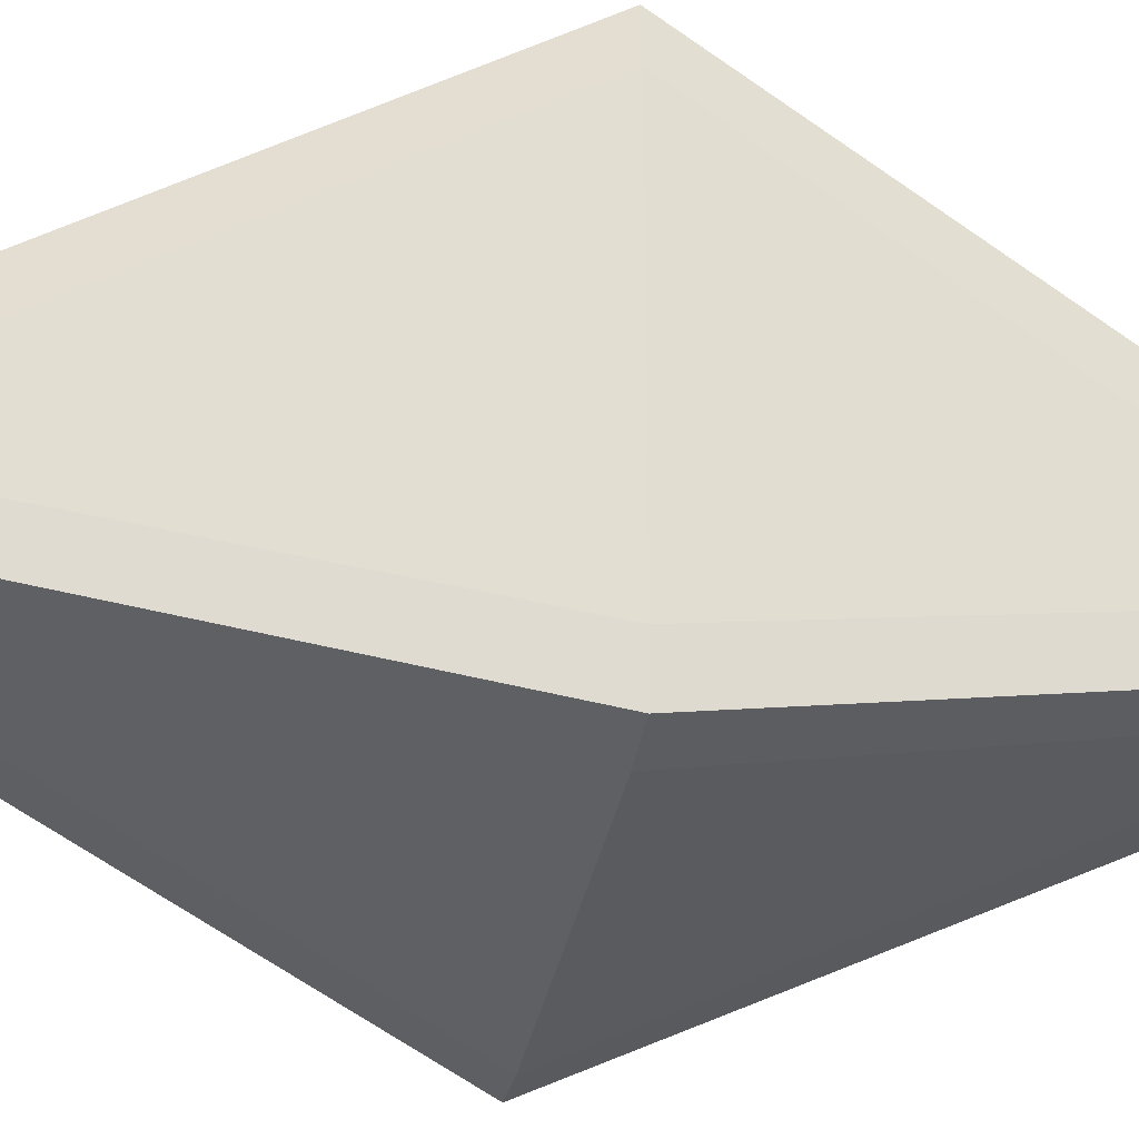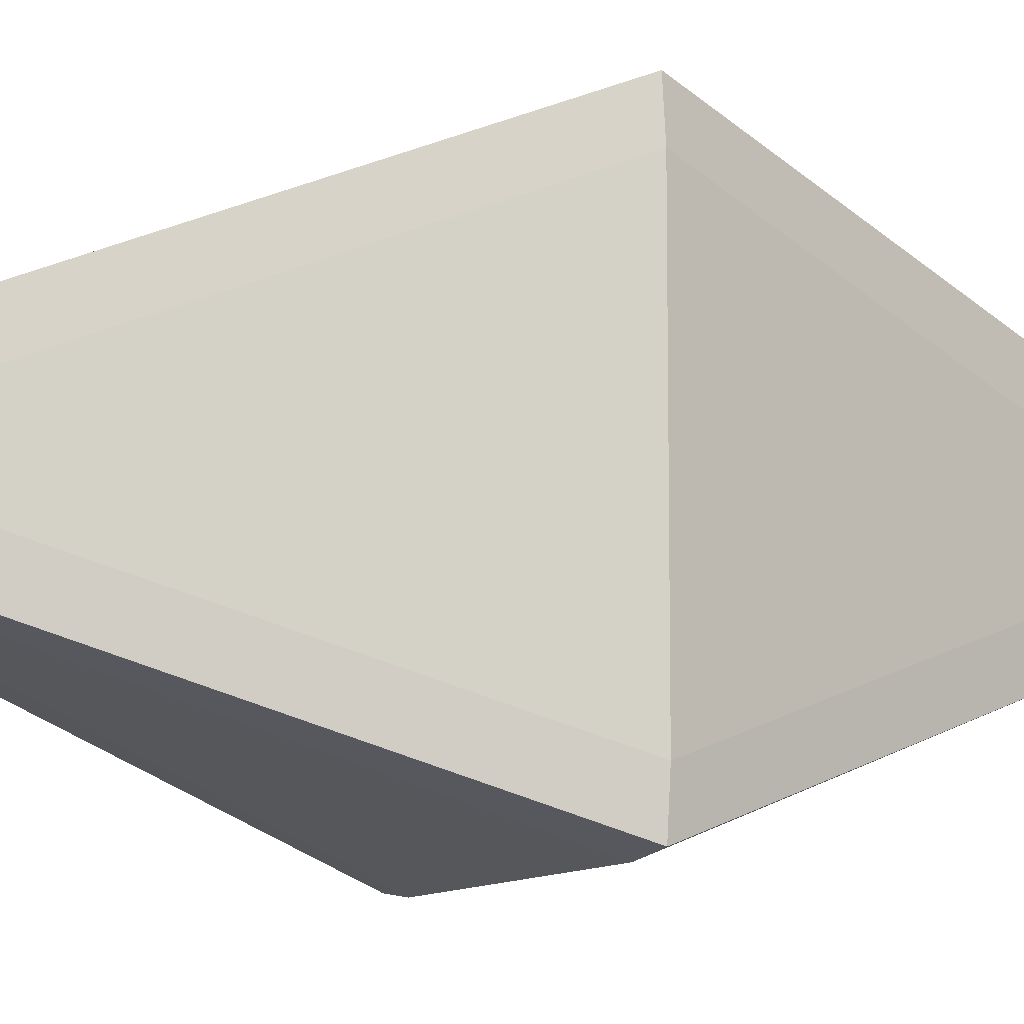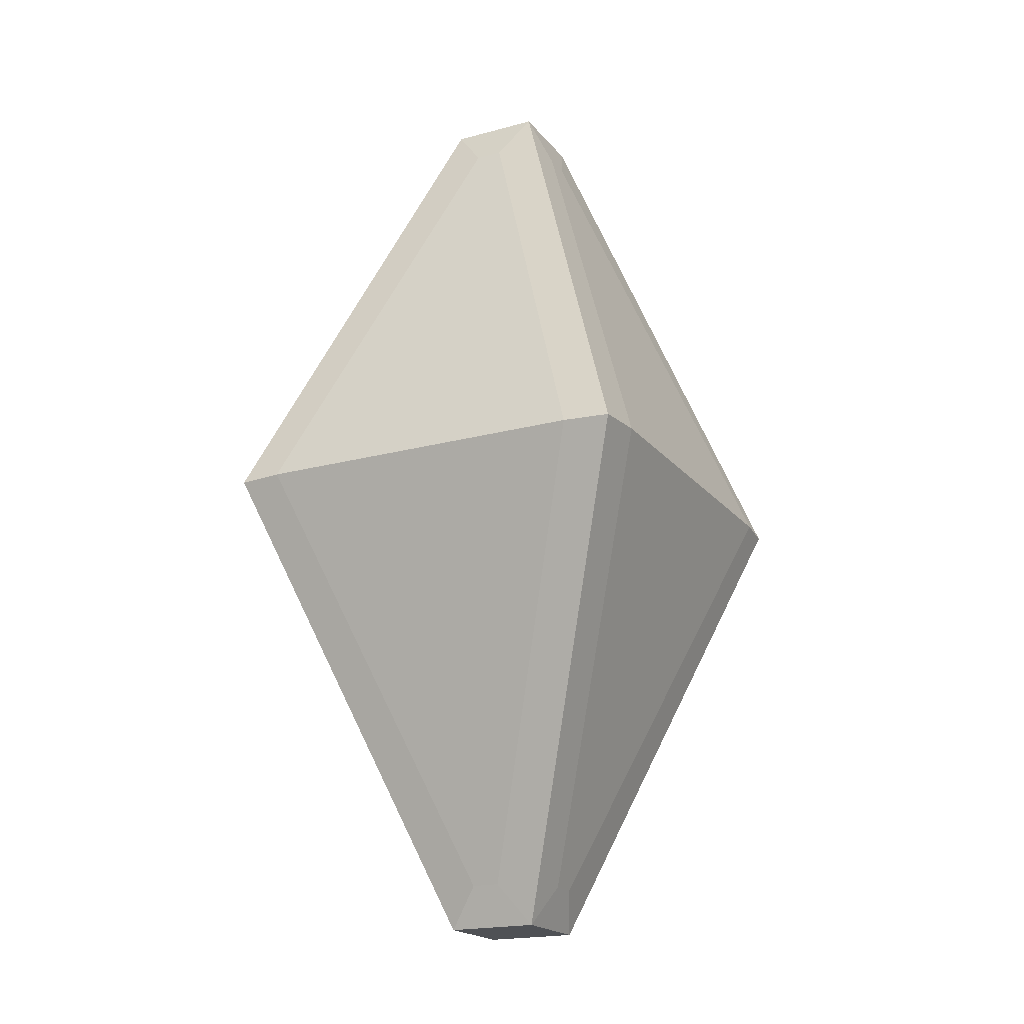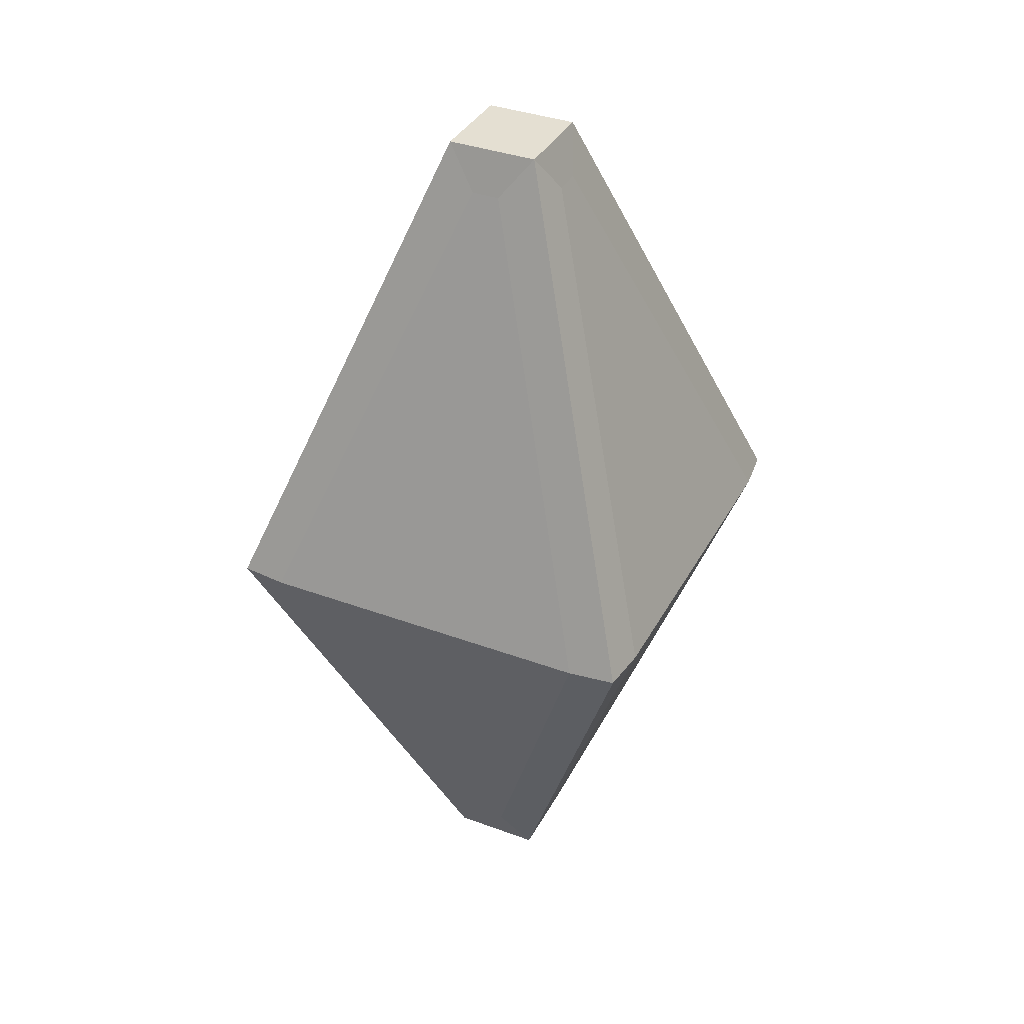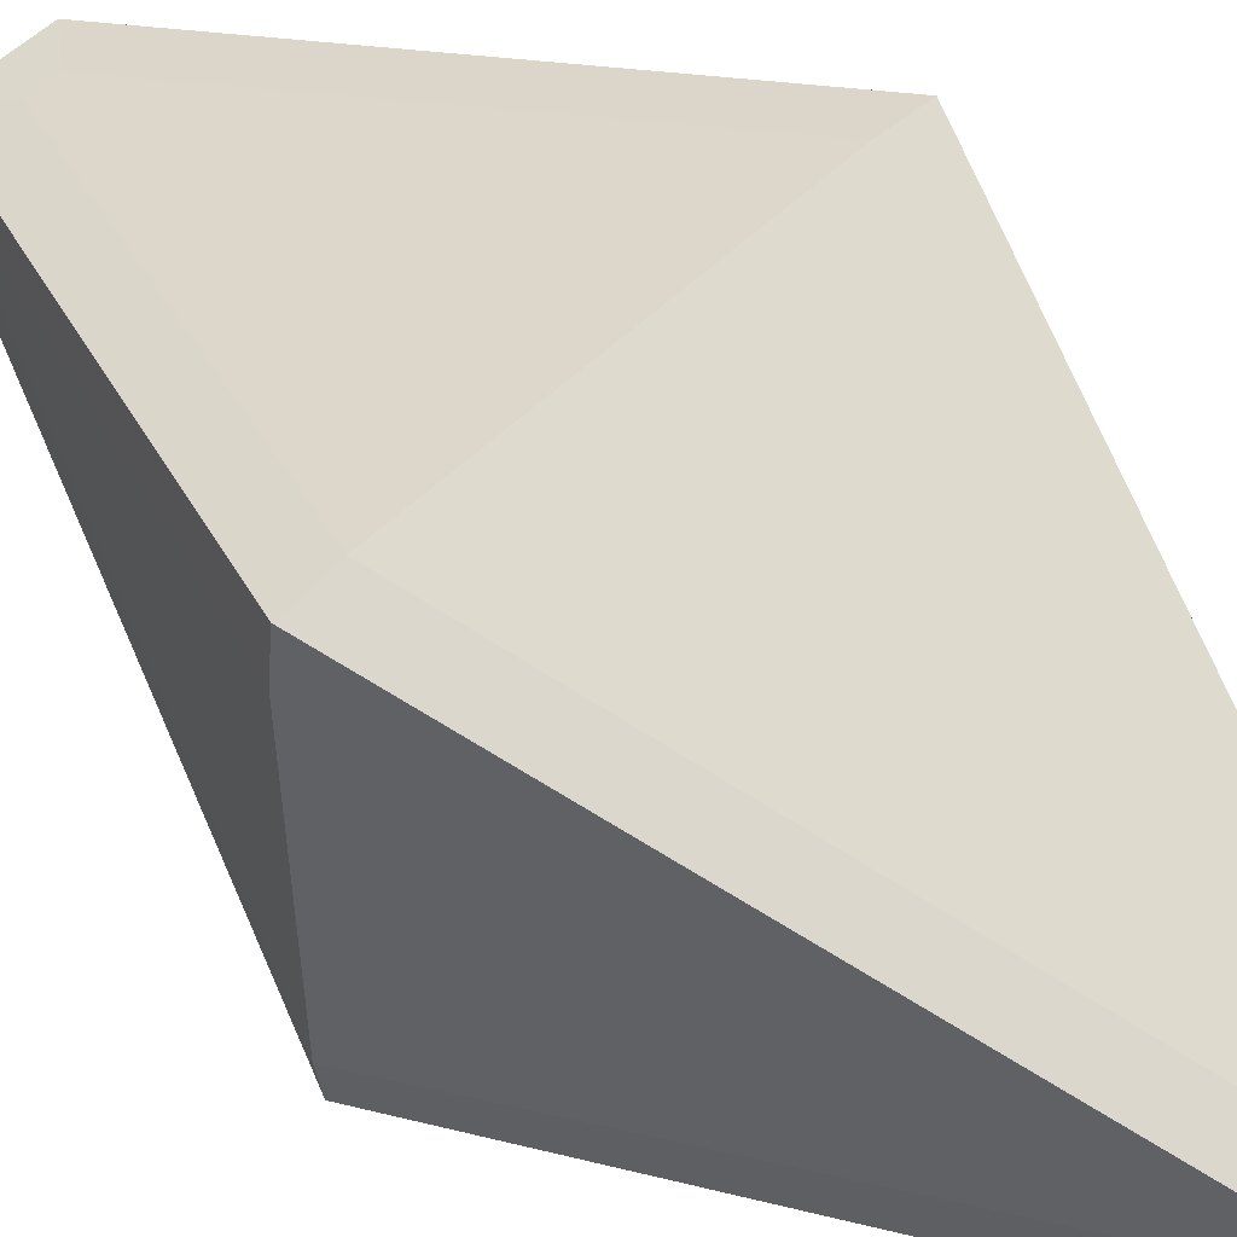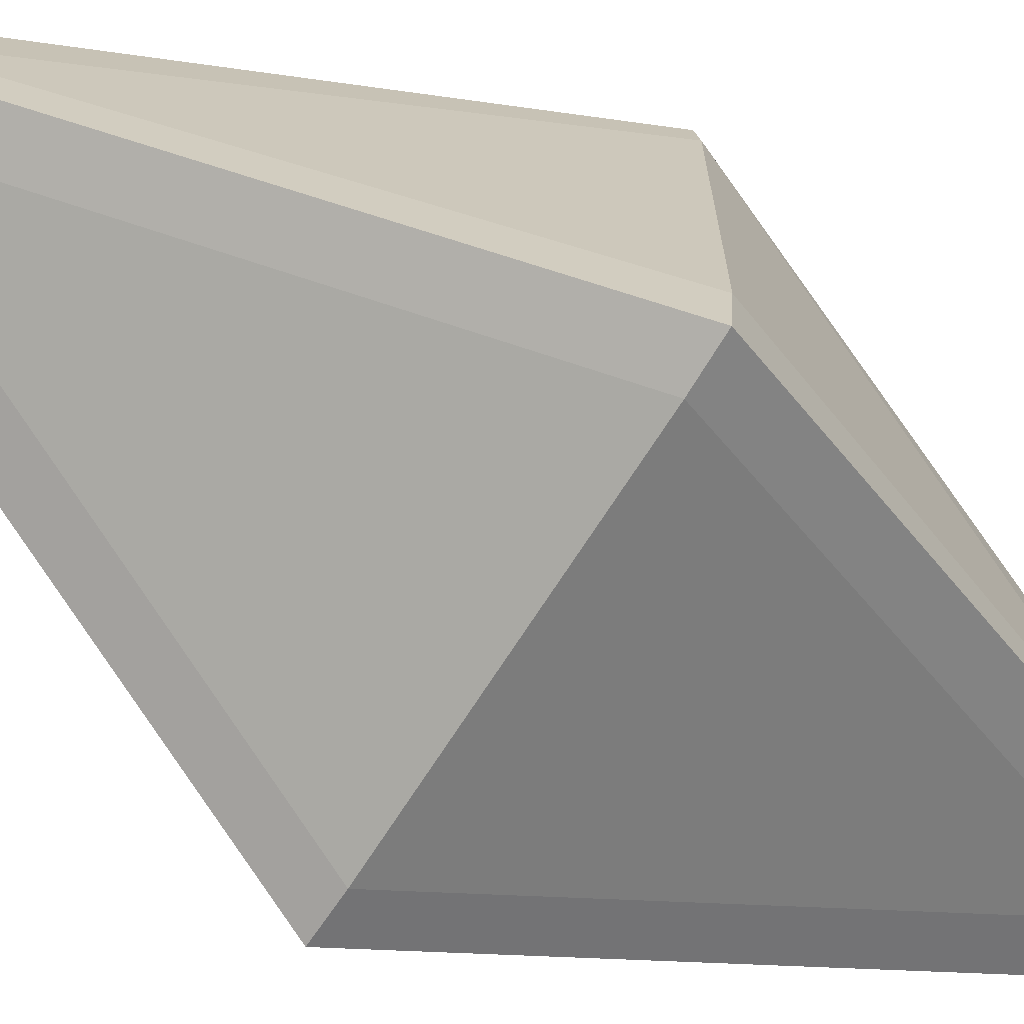
<metadata>
{"format":"obj","ext":"obj","renderer":"f3d","projection":"perspective","resolution":1024,"background":"white","views":[{"elev":-32.6,"azim":80.1,"up":"+Z"},{"elev":-9.6,"azim":67.3,"up":"+Z"},{"elev":-19.5,"azim":-63.1,"up":"+Y"},{"elev":36.9,"azim":-154.5,"up":"+Y"},{"elev":55.0,"azim":134.7,"up":"+Z"},{"elev":-70.2,"azim":-122.5,"up":"+Z"}]}
</metadata>
<code>
o Blue_Orb
v 0.1289 0.9117 -0.02951
v 0.1289 -0.9117 -0.02951
v 0.02951 0.9117 0.1289
v 0.02951 -0.9117 0.1289
v -0.02951 0.9117 -0.1289
v -0.02951 -0.9117 -0.1289
v -0.02951 0.9117 0.1289
v -0.02951 -0.9117 0.1289
v 0.4731 0 -0.3635
v -0.3635 0 0.4731
v 0.3635 0 0.4731
v -0.3635 0 -0.4731
v -0.4731 0 0.3635
v -0.1289 0.9117 0.02951
v 0.4731 0 0.3635
v 0.1289 -0.9117 0.02951
v 0.1289 0.9117 0.02951
v -0.1289 -0.9117 0.02951
v 0.3635 0 -0.4731
v 0.02951 -0.9117 -0.1289
v 0.4616 0 0.4616
v 0.09667 -1 0.09667
v 0.02951 0.9117 -0.1289
v 0.09667 1 0.09667
v 0.09667 -1 -0.09667
v -0.1289 -0.9117 -0.02951
v 0.4616 0 -0.4616
v -0.4731 0 -0.3635
v -0.1289 0.9117 -0.02951
v 0.09667 1 -0.09667
v -0.09667 -1 -0.09667
v -0.09667 -1 0.09667
v -0.4616 0 0.4616
v -0.09667 1 0.09667
v -0.4616 0 -0.4616
v -0.09667 1 -0.09667
f 30 36 34 24
f 11 3 7 10
f 13 14 29 28
f 31 25 22 32
f 9 1 17 15
f 12 5 23 19
f 6 12 19 20
f 2 9 15 16
f 18 13 28 26
f 4 11 10 8
f 10 7 34 33
f 11 4 22 21
f 7 3 24 34
f 4 8 32 22
f 8 10 33 32
f 3 11 21 24
f 9 2 25 27
f 16 15 21 22
f 17 1 30 24
f 2 16 22 25
f 1 9 27 30
f 15 17 24 21
f 6 20 25 31
f 20 19 27 25
f 12 6 31 35
f 23 5 36 30
f 19 23 30 27
f 5 12 35 36
f 18 26 31 32
f 14 13 33 34
f 26 28 35 31
f 29 14 34 36
f 13 18 32 33
f 28 29 36 35

</code>
